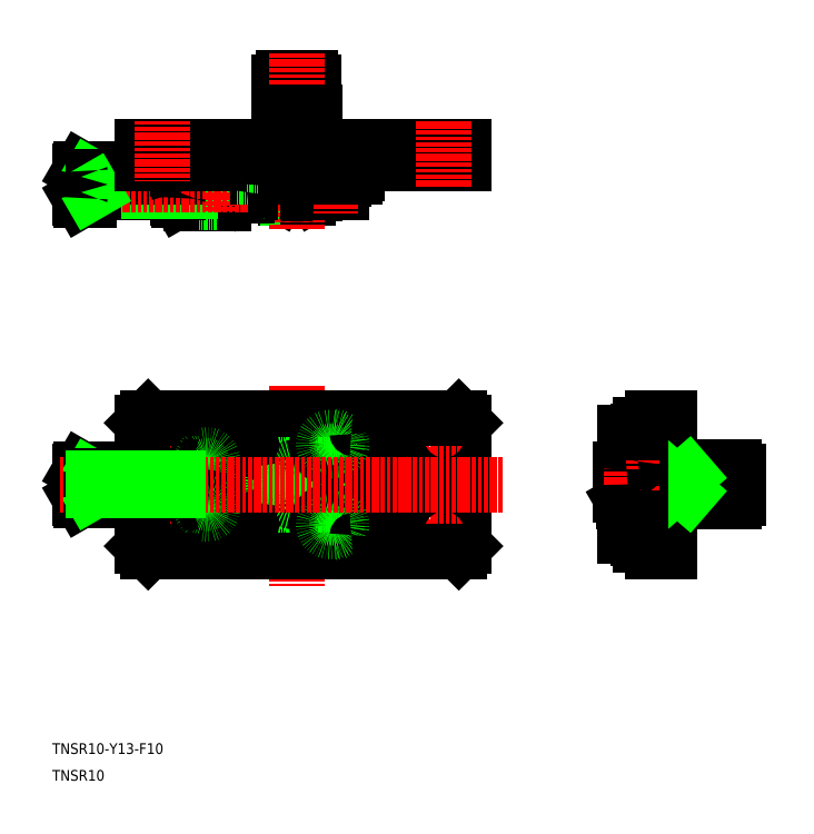
<metadata>
{"format":"dxf","ext":"dxf","renderer":"ezdxf+matplotlib","layout":"modelspace","background":"white","min_lineweight":24,"dpi":150}
</metadata>
<code>
0
SECTION
2
ENTITIES
0
LINE
8
CENTER
10
265.1
20
110.6
30
0
11
203.7
21
110.6
31
0
0
LINE
8
CENTER
10
116.3
20
124.2
30
0
11
116.3
21
96.04
31
0
0
LINE
8
0
10
87.32
20
228.8
30
0
11
88.02
21
227.6
31
0
0
LINE
8
0
10
95.32
20
228.8
30
0
11
94.62
21
227.6
31
0
0
LINE
8
0
10
95.32
20
227.6
30
0
11
87.32
21
227.6
31
0
0
LINE
8
0
10
95.07
20
117.1
30
0
11
87.56
21
117.1
31
0
0
LINE
8
0
10
87.56
20
117.1
30
0
11
83.81
21
110.6
31
0
0
LINE
8
0
10
83.81
20
110.6
30
0
11
87.56
21
104.1
31
0
0
LINE
8
0
10
87.56
20
104.1
30
0
11
95.07
21
104.1
31
0
0
LINE
8
0
10
95.07
20
104.1
30
0
11
98.82
21
110.6
31
0
0
LINE
8
0
10
98.82
20
110.6
30
0
11
95.07
21
117.1
31
0
0
LINE
8
CENTER
10
83.32
20
120.3
30
0
11
83.32
21
100.7
31
0
0
LINE
8
CENTER
10
124.3
20
120.8
30
0
11
124.3
21
100.4
31
0
0
LINE
8
0
10
75.82
20
236.6
30
0
11
75.82
21
230.6
31
0
0
LINE
8
0
10
131.8
20
236.6
30
0
11
131.8
21
230.6
31
0
0
LINE
8
0
10
101.3
20
235.6
30
0
11
101.3
21
230.6
31
0
0
LINE
8
0
10
97.93
20
235.6
30
0
11
97.93
21
230.6
31
0
0
LINE
8
0
10
84.7
20
235.6
30
0
11
84.7
21
230.6
31
0
0
LINE
8
0
10
81.32
20
235.6
30
0
11
81.32
21
230.6
31
0
0
LINE
8
0
10
101.3
20
235.6
30
0
11
81.32
21
235.6
31
0
0
LINE
8
0
10
84.7
20
230.6
30
0
11
97.93
21
235.6
31
0
0
LINE
8
0
10
84.7
20
235.6
30
0
11
97.93
21
230.6
31
0
0
LINE
8
CENTER
10
91.32
20
147.6
30
0
11
91.32
21
72.69
31
0
0
LINE
8
0
10
224.3
20
133.1
30
0
11
219.8
21
133.1
31
0
0
LINE
8
0
10
230.3
20
135.6
30
0
11
224.3
21
135.6
31
0
0
LINE
8
0
10
213.3
20
104.1
30
0
11
213.9
21
103.1
31
0
0
LINE
8
0
10
213.9
20
106.8
30
0
11
219.8
21
106.8
31
0
0
LINE
8
0
10
213.9
20
103.1
30
0
11
219.8
21
103.1
31
0
0
LINE
8
0
10
222.5
20
114.6
30
0
11
221.3
21
113.9
31
0
0
LINE
8
0
10
221.3
20
113.9
30
0
11
219.8
21
113.9
31
0
0
LINE
8
0
10
221.3
20
107.3
30
0
11
219.8
21
107.3
31
0
0
LINE
8
0
10
222.5
20
106.6
30
0
11
221.3
21
107.3
31
0
0
LINE
8
0
10
221.3
20
106.6
30
0
11
221.3
21
114.6
31
0
0
LINE
8
0
10
224.3
20
114.6
30
0
11
219.8
21
114.6
31
0
0
LINE
8
0
10
224.3
20
106.6
30
0
11
219.8
21
106.6
31
0
0
LINE
8
0
10
213.3
20
106.6
30
0
11
212.3
21
106.6
31
0
0
LINE
8
0
10
213.3
20
107.3
30
0
11
212.3
21
107.3
31
0
0
LINE
8
0
10
230.3
20
85.59
30
0
11
224.3
21
85.59
31
0
0
LINE
8
0
10
224.3
20
88.09
30
0
11
219.8
21
88.09
31
0
0
LINE
8
0
10
224.3
20
85.59
30
0
11
224.3
21
135.6
31
0
0
LINE
8
CENTER
10
234.1
20
125.6
30
0
11
210.1
21
125.6
31
0
0
LINE
8
0
10
218.8
20
129.8
30
0
11
213.8
21
129.8
31
0
0
LINE
8
0
10
219.8
20
130.6
30
0
11
218.8
21
130.6
31
0
0
LINE
8
0
10
218.8
20
120.6
30
0
11
218.8
21
130.6
31
0
0
LINE
8
0
10
219.8
20
120.6
30
0
11
218.8
21
120.6
31
0
0
LINE
8
0
10
218.8
20
121.3
30
0
11
213.8
21
121.3
31
0
0
LINE
8
0
10
213.8
20
121.3
30
0
11
213.8
21
129.8
31
0
0
LINE
8
0
10
228.8
20
128.1
30
0
11
218.8
21
128.1
31
0
0
LINE
8
0
10
228.8
20
123.1
30
0
11
228.8
21
128.1
31
0
0
LINE
8
0
10
228.8
20
123.1
30
0
11
218.8
21
123.1
31
0
0
LINE
8
0
10
218.8
20
91.34
30
0
11
213.8
21
91.34
31
0
0
LINE
8
0
10
219.8
20
90.59
30
0
11
218.8
21
90.59
31
0
0
LINE
8
0
10
218.8
20
100.6
30
0
11
218.8
21
90.59
31
0
0
LINE
8
0
10
219.8
20
100.6
30
0
11
218.8
21
100.6
31
0
0
LINE
8
0
10
218.8
20
99.84
30
0
11
213.8
21
99.84
31
0
0
LINE
8
0
10
213.8
20
99.84
30
0
11
213.8
21
91.34
31
0
0
LINE
8
CENTER
10
234.1
20
95.59
30
0
11
210.1
21
95.59
31
0
0
LINE
8
CENTER
10
146.3
20
134.8
30
0
11
146.3
21
120.1
31
0
0
LINE
8
CENTER
10
146.3
20
86.42
30
0
11
146.3
21
101.1
31
0
0
LINE
8
0
10
151.8
20
135.6
30
0
11
153.8
21
133.6
31
0
0
LINE
8
0
10
151.8
20
85.59
30
0
11
153.8
21
87.59
31
0
0
LINE
8
0
10
153.8
20
133.6
30
0
11
153.8
21
87.59
31
0
0
LINE
8
CENTER
10
137
20
128.1
30
0
11
155.6
21
128.1
31
0
0
LINE
8
CENTER
10
137
20
93.09
30
0
11
156.7
21
93.09
31
0
0
LINE
8
0
10
95.32
20
217.6
30
0
11
87.32
21
217.6
31
0
0
LINE
8
0
10
97.82
20
219.1
30
0
11
84.82
21
219.1
31
0
0
LINE
8
0
10
97.82
20
219.1
30
0
11
98.82
21
219.7
31
0
0
LINE
8
0
10
84.82
20
219.1
30
0
11
83.81
21
219.7
31
0
0
LINE
8
0
10
83.81
20
219.7
30
0
11
83.81
21
225.6
31
0
0
LINE
8
0
10
87.56
20
219.7
30
0
11
87.56
21
225.6
31
0
0
LINE
8
0
10
95.07
20
219.7
30
0
11
95.07
21
225.6
31
0
0
LINE
8
0
10
98.82
20
219.7
30
0
11
98.82
21
225.6
31
0
0
LINE
8
0
10
87.32
20
230.6
30
0
11
87.32
21
225.6
31
0
0
LINE
8
0
10
88.02
20
227.6
30
0
11
88.02
21
225.6
31
0
0
LINE
8
0
10
94.62
20
227.6
30
0
11
94.62
21
225.6
31
0
0
LINE
8
0
10
95.32
20
230.6
30
0
11
95.32
21
225.6
31
0
0
LINE
8
0
10
87.32
20
219.1
30
0
11
87.32
21
217.6
31
0
0
LINE
8
0
10
88.02
20
219.1
30
0
11
88.02
21
217.6
31
0
0
LINE
8
0
10
94.62
20
219.1
30
0
11
94.62
21
217.6
31
0
0
LINE
8
0
10
95.32
20
219.1
30
0
11
95.32
21
217.6
31
0
0
LINE
8
0
10
153.8
20
236.6
30
0
11
153.8
21
230.6
31
0
0
LINE
8
0
10
86.32
20
259.6
30
0
11
86.32
21
249.6
31
0
0
LINE
8
0
10
96.32
20
259.6
30
0
11
96.32
21
249.6
31
0
0
LINE
8
0
10
86.52
20
260.6
30
0
11
86.52
21
259.6
31
0
0
LINE
8
0
10
84.92
20
260.6
30
0
11
84.92
21
259.6
31
0
0
LINE
8
0
10
86.52
20
260.6
30
0
11
84.92
21
260.6
31
0
0
LINE
8
0
10
86.52
20
260.7
30
0
11
86.52
21
259.6
31
0
0
LINE
8
0
10
86.32
20
260.7
30
0
11
86.32
21
262.6
31
0
0
LINE
8
0
10
96.32
20
262.6
30
0
11
86.32
21
262.6
31
0
0
LINE
8
0
10
96.32
20
260.7
30
0
11
96.32
21
262.6
31
0
0
LINE
8
0
10
96.32
20
260.7
30
0
11
86.32
21
260.7
31
0
0
LINE
8
0
10
96.12
20
260.7
30
0
11
96.12
21
259.6
31
0
0
LINE
8
0
10
96.12
20
260.6
30
0
11
97.72
21
260.6
31
0
0
LINE
8
0
10
97.72
20
260.6
30
0
11
97.72
21
259.6
31
0
0
LINE
8
0
10
97.72
20
259.6
30
0
11
84.92
21
259.6
31
0
0
LINE
8
0
10
97.82
20
249.6
30
0
11
84.82
21
249.6
31
0
0
LINE
8
0
10
253.3
20
115.6
30
0
11
243.3
21
115.6
31
0
0
LINE
8
0
10
253.3
20
105.6
30
0
11
243.3
21
105.6
31
0
0
LINE
8
0
10
243.3
20
104.1
30
0
11
243.3
21
117.1
31
0
0
LINE
8
0
10
254.3
20
115.4
30
0
11
253.3
21
115.4
31
0
0
LINE
8
0
10
254.3
20
117
30
0
11
253.3
21
117
31
0
0
LINE
8
0
10
254.3
20
115.4
30
0
11
254.3
21
117
31
0
0
LINE
8
0
10
254.5
20
115.4
30
0
11
253.3
21
115.4
31
0
0
LINE
8
0
10
254.5
20
115.6
30
0
11
256.3
21
115.6
31
0
0
LINE
8
0
10
256.3
20
105.6
30
0
11
256.3
21
115.6
31
0
0
LINE
8
0
10
254.5
20
105.6
30
0
11
256.3
21
105.6
31
0
0
LINE
8
0
10
254.5
20
105.6
30
0
11
254.5
21
115.6
31
0
0
LINE
8
0
10
254.5
20
105.8
30
0
11
253.3
21
105.8
31
0
0
LINE
8
0
10
254.3
20
105.8
30
0
11
254.3
21
104.2
31
0
0
LINE
8
0
10
254.3
20
104.2
30
0
11
253.3
21
104.2
31
0
0
LINE
8
0
10
253.3
20
104.2
30
0
11
253.3
21
117
31
0
0
LINE
8
0
10
229.3
20
103.1
30
0
11
229.3
21
118.1
31
0
0
LINE
8
0
10
243.3
20
117.1
30
0
11
229.3
21
117.1
31
0
0
LINE
8
0
10
243.3
20
104.1
30
0
11
229.3
21
104.1
31
0
0
LINE
8
0
10
243.3
20
104.1
30
0
11
243.3
21
117.1
31
0
0
LINE
8
0
10
230.3
20
104.1
30
0
11
230.3
21
85.59
31
0
0
LINE
8
0
10
230.3
20
117.1
30
0
11
230.3
21
135.6
31
0
0
LINE
8
0
10
230.3
20
118.1
30
0
11
224.3
21
118.1
31
0
0
LINE
8
0
10
230.3
20
103.1
30
0
11
224.3
21
103.1
31
0
0
LINE
8
CENTER
10
91.32
20
271.7
30
0
11
91.32
21
205.8
31
0
0
LINE
8
CENTER
10
77.32
20
133.2
30
0
11
77.32
21
118.8
31
0
0
LINE
8
0
10
77.32
20
122.8
30
0
11
99.64
21
122.8
31
0
0
LINE
8
0
10
77.32
20
128.3
30
0
11
99.64
21
128.3
31
0
0
LINE
8
CENTER
10
111.6
20
125.6
30
0
11
71.35
21
125.6
31
0
0
LINE
8
0
10
99.64
20
122.8
30
0
11
105.3
21
122.8
31
0
0
LINE
8
0
10
99.64
20
128.3
30
0
11
105.3
21
128.3
31
0
0
LINE
8
CENTER
10
103.8
20
131.8
30
0
11
103.8
21
119.5
31
0
0
LINE
8
CENTER
10
105.3
20
133.6
30
0
11
105.3
21
118.4
31
0
0
LINE
8
CENTER
10
77.32
20
87.95
30
0
11
77.32
21
102.7
31
0
0
LINE
8
CENTER
10
112.2
20
95.59
30
0
11
71.35
21
95.59
31
0
0
LINE
8
0
10
77.32
20
92.84
30
0
11
99.64
21
92.84
31
0
0
LINE
8
0
10
77.32
20
98.34
30
0
11
99.64
21
98.34
31
0
0
LINE
8
CENTER
10
103.8
20
89.38
30
0
11
103.8
21
101.6
31
0
0
LINE
8
0
10
99.64
20
98.34
30
0
11
105.3
21
98.34
31
0
0
LINE
8
0
10
99.64
20
92.84
30
0
11
105.3
21
92.84
31
0
0
LINE
8
CENTER
10
105.3
20
87.63
30
0
11
105.3
21
102.7
31
0
0
LINE
8
0
10
113.8
20
129.6
30
0
11
113.8
21
91.59
31
0
0
LINE
8
0
10
73.82
20
117.1
30
0
11
73.82
21
104.1
31
0
0
LINE
8
0
10
68.22
20
113.6
30
0
11
68.22
21
107.6
31
0
0
LINE
8
0
10
68.82
20
113
30
0
11
68.22
21
113.6
31
0
0
LINE
8
0
10
68.82
20
108.2
30
0
11
68.22
21
107.6
31
0
0
LINE
8
0
10
68.82
20
113
30
0
11
63.82
21
113
31
0
0
LINE
8
0
10
68.82
20
108.2
30
0
11
63.82
21
108.2
31
0
0
LINE
8
0
10
68.22
20
113.6
30
0
11
63.82
21
113.6
31
0
0
LINE
8
0
10
68.22
20
107.6
30
0
11
63.82
21
107.6
31
0
0
LINE
8
0
10
111.8
20
131.6
30
0
11
68.82
21
131.6
31
0
0
LINE
8
0
10
68.82
20
131.6
30
0
11
68.82
21
89.59
31
0
0
LINE
8
0
10
111.8
20
89.59
30
0
11
68.82
21
89.59
31
0
0
LINE
8
0
10
51.82
20
106.8
30
0
11
51.82
21
106.8
31
0
0
LINE
8
0
10
51.82
20
106.8
30
0
11
51.82
21
106.8
31
0
0
LINE
8
0
10
51.82
20
96.59
30
0
11
51.82
21
124.6
31
0
0
LINE
8
0
10
63.82
20
124.6
30
0
11
51.82
21
124.6
31
0
0
LINE
8
0
10
63.82
20
96.59
30
0
11
51.82
21
96.59
31
0
0
LINE
8
CENTER
10
63.19
20
119.6
30
0
11
52.16
21
119.6
31
0
0
LINE
8
CENTER
10
57.82
20
113.9
30
0
11
57.82
21
125.7
31
0
0
LINE
8
CENTER
10
63.19
20
101.6
30
0
11
52.16
21
101.6
31
0
0
LINE
8
CENTER
10
57.82
20
107.3
30
0
11
57.82
21
95.48
31
0
0
LINE
8
0
10
63.82
20
96.59
30
0
11
63.82
21
124.6
31
0
0
LINE
8
0
10
46.82
20
105.6
30
0
11
46.82
21
115.6
31
0
0
LINE
8
0
10
47.26
20
116.4
30
0
11
46.82
21
115.6
31
0
0
LINE
8
0
10
47.26
20
104.8
30
0
11
46.82
21
105.6
31
0
0
LINE
8
0
10
47.26
20
104.8
30
0
11
51.82
21
104.8
31
0
0
LINE
8
0
10
51.82
20
107.7
30
0
11
47.26
21
107.7
31
0
0
LINE
8
0
10
51.82
20
113.5
30
0
11
47.26
21
113.5
31
0
0
LINE
8
0
10
47.26
20
116.4
30
0
11
51.82
21
116.4
31
0
0
LINE
8
0
10
46.82
20
107.6
30
0
11
13.82
21
107.6
31
0
0
LINE
8
0
10
46.82
20
113.6
30
0
11
13.82
21
113.6
31
0
0
LINE
8
0
10
10.32
20
105.6
30
0
11
10.32
21
115.6
31
0
0
LINE
8
0
10
10.76
20
116.4
30
0
11
10.32
21
115.6
31
0
0
LINE
8
0
10
10.76
20
104.8
30
0
11
10.32
21
105.6
31
0
0
LINE
8
0
10
10.76
20
116.4
30
0
11
13.82
21
116.4
31
0
0
LINE
8
0
10
13.82
20
113.5
30
0
11
10.76
21
113.5
31
0
0
LINE
8
0
10
13.82
20
107.7
30
0
11
10.76
21
107.7
31
0
0
LINE
8
0
10
10.76
20
104.8
30
0
11
13.82
21
104.8
31
0
0
LINE
8
0
10
13.82
20
104.8
30
0
11
13.82
21
116.4
31
0
0
LINE
8
0
10
15.32
20
113
30
0
11
14.28
21
113.6
31
0
0
LINE
8
0
10
15.32
20
107.6
30
0
11
15.32
21
113.6
31
0
0
LINE
8
0
10
15.32
20
108.2
30
0
11
14.28
21
107.6
31
0
0
LINE
8
CENTER
10
41.32
20
134.8
30
0
11
41.32
21
120.1
31
0
0
LINE
8
0
10
33.82
20
133.6
30
0
11
35.82
21
135.6
31
0
0
LINE
8
CENTER
10
50.65
20
128.1
30
0
11
30.91
21
128.1
31
0
0
LINE
8
CENTER
10
41.32
20
86.42
30
0
11
41.32
21
101.1
31
0
0
LINE
8
0
10
35.82
20
85.59
30
0
11
33.82
21
87.59
31
0
0
LINE
8
CENTER
10
50.65
20
93.09
30
0
11
30.59
21
93.09
31
0
0
LINE
8
0
10
33.82
20
107.6
30
0
11
33.82
21
87.59
31
0
0
LINE
8
0
10
33.82
20
133.6
30
0
11
33.82
21
113.6
31
0
0
LINE
8
0
10
151.8
20
85.59
30
0
11
35.82
21
85.59
31
0
0
LINE
8
0
10
151.8
20
135.6
30
0
11
35.82
21
135.6
31
0
0
LINE
8
0
10
113.8
20
230.6
30
0
11
113.8
21
226.6
31
0
0
LINE
8
0
10
73.82
20
222.6
30
0
11
73.82
21
219.6
31
0
0
LINE
8
0
10
72.82
20
218.6
30
0
11
68.82
21
218.6
31
0
0
LINE
8
0
10
68.22
20
225.6
30
0
11
68.22
21
219.6
31
0
0
LINE
8
0
10
68.82
20
225
30
0
11
68.22
21
225.6
31
0
0
LINE
8
0
10
68.82
20
220.2
30
0
11
68.22
21
219.6
31
0
0
LINE
8
0
10
68.82
20
230.6
30
0
11
68.82
21
218.6
31
0
0
LINE
8
0
10
68.22
20
219.6
30
0
11
63.82
21
219.6
31
0
0
LINE
8
0
10
68.82
20
220.2
30
0
11
63.82
21
220.2
31
0
0
LINE
8
0
10
68.82
20
225
30
0
11
63.82
21
225
31
0
0
LINE
8
0
10
68.22
20
225.6
30
0
11
63.82
21
225.6
31
0
0
LINE
8
0
10
63.82
20
215.6
30
0
11
63.82
21
230.6
31
0
0
LINE
8
0
10
51.82
20
218.8
30
0
11
51.82
21
218.8
31
0
0
LINE
8
0
10
46.82
20
217.6
30
0
11
46.82
21
227.6
31
0
0
LINE
8
0
10
47.26
20
228.4
30
0
11
46.82
21
227.6
31
0
0
LINE
8
0
10
47.26
20
216.8
30
0
11
46.82
21
217.6
31
0
0
LINE
8
0
10
47.26
20
216.8
30
0
11
51.82
21
216.8
31
0
0
LINE
8
0
10
51.82
20
219.7
30
0
11
47.26
21
219.7
31
0
0
LINE
8
0
10
51.82
20
225.5
30
0
11
47.26
21
225.5
31
0
0
LINE
8
0
10
47.26
20
228.4
30
0
11
51.82
21
228.4
31
0
0
LINE
8
0
10
51.82
20
215.6
30
0
11
51.82
21
230.6
31
0
0
LINE
8
0
10
63.82
20
215.6
30
0
11
51.82
21
215.6
31
0
0
LINE
8
0
10
55.57
20
220.1
30
0
11
55.57
21
230.6
31
0
0
LINE
8
0
10
60.07
20
220.1
30
0
11
60.07
21
230.6
31
0
0
LINE
8
0
10
61.32
20
216.1
30
0
11
61.32
21
220.1
31
0
0
LINE
8
0
10
61.82
20
215.6
30
0
11
61.82
21
220.1
31
0
0
LINE
8
0
10
61.82
20
220.1
30
0
11
53.82
21
220.1
31
0
0
LINE
8
0
10
54.32
20
216.1
30
0
11
54.32
21
220.1
31
0
0
LINE
8
0
10
61.32
20
216.1
30
0
11
54.32
21
216.1
31
0
0
LINE
8
0
10
53.82
20
215.6
30
0
11
53.82
21
220.1
31
0
0
LINE
8
0
10
59.82
20
220.1
30
0
11
59.82
21
236.1
31
0
0
LINE
8
CENTER
10
57.82
20
212.5
30
0
11
57.82
21
237.5
31
0
0
LINE
8
0
10
55.82
20
220.1
30
0
11
55.82
21
236.1
31
0
0
LINE
8
0
10
59.82
20
236.1
30
0
11
55.82
21
236.1
31
0
0
LINE
8
0
10
46.82
20
219.6
30
0
11
13.82
21
219.6
31
0
0
LINE
8
0
10
46.82
20
220.2
30
0
11
15.32
21
220.2
31
0
0
LINE
8
0
10
46.82
20
225
30
0
11
15.32
21
225
31
0
0
LINE
8
0
10
46.82
20
225.6
30
0
11
13.82
21
225.6
31
0
0
LINE
8
CENTER
10
73.27
20
222.6
30
0
11
4.936
21
222.6
31
0
0
LINE
8
0
10
10.32
20
217.6
30
0
11
10.32
21
227.6
31
0
0
LINE
8
0
10
10.76
20
228.4
30
0
11
10.32
21
227.6
31
0
0
LINE
8
0
10
10.76
20
216.8
30
0
11
10.32
21
217.6
31
0
0
LINE
8
0
10
10.76
20
228.4
30
0
11
13.82
21
228.4
31
0
0
LINE
8
0
10
13.82
20
225.5
30
0
11
10.76
21
225.5
31
0
0
LINE
8
0
10
13.82
20
219.7
30
0
11
10.76
21
219.7
31
0
0
LINE
8
0
10
10.76
20
216.8
30
0
11
13.82
21
216.8
31
0
0
LINE
8
0
10
13.82
20
216.8
30
0
11
13.82
21
228.4
31
0
0
LINE
8
0
10
15.32
20
225
30
0
11
14.28
21
225.6
31
0
0
LINE
8
0
10
15.32
20
219.6
30
0
11
15.32
21
225.6
31
0
0
LINE
8
0
10
15.32
20
220.2
30
0
11
14.28
21
219.6
31
0
0
LINE
8
0
10
33.82
20
236.6
30
0
11
33.82
21
230.6
31
0
0
LINE
8
0
10
153.8
20
230.6
30
0
11
33.82
21
230.6
31
0
0
LINE
8
0
10
98.82
20
225.6
30
0
11
98.82
21
224.6
31
0
0
LINE
8
0
10
99.57
20
224.6
30
0
11
99.57
21
219.6
31
0
0
LINE
8
0
10
108.8
20
224.6
30
0
11
98.82
21
224.6
31
0
0
LINE
8
0
10
108.1
20
219.6
30
0
11
99.57
21
219.6
31
0
0
LINE
8
0
10
108.1
20
224.6
30
0
11
108.1
21
219.6
31
0
0
LINE
8
0
10
108.8
20
225.6
30
0
11
108.8
21
224.6
31
0
0
LINE
8
0
10
101.3
20
234.6
30
0
11
101.3
21
224.6
31
0
0
LINE
8
CENTER
10
103.8
20
238.6
30
0
11
103.8
21
211.8
31
0
0
LINE
8
0
10
106.3
20
234.6
30
0
11
106.3
21
224.6
31
0
0
LINE
8
0
10
106.3
20
234.6
30
0
11
101.3
21
234.6
31
0
0
LINE
8
0
10
112.8
20
225.6
30
0
11
76.82
21
225.6
31
0
0
LINE
8
0
10
76.82
20
225.6
30
0
11
68.82
21
225.6
31
0
0
LINE
8
0
10
76.82
20
118.1
30
0
11
68.82
21
118.1
31
0
0
LINE
8
0
10
76.82
20
103.1
30
0
11
68.82
21
103.1
31
0
0
LINE
8
0
10
124.3
20
118.1
30
0
11
113.8
21
118.1
31
0
0
LINE
8
0
10
113.8
20
118.1
30
0
11
83.32
21
118.1
31
0
0
LINE
8
0
10
124.3
20
103.1
30
0
11
113.8
21
103.1
31
0
0
LINE
8
0
10
113.8
20
103.1
30
0
11
83.32
21
103.1
31
0
0
LINE
8
0
10
237.3
20
107.1
30
0
11
237.3
21
114.1
31
0
0
LINE
8
0
10
237.3
20
107.1
30
0
11
229.3
21
107.1
31
0
0
LINE
8
0
10
237.3
20
114.1
30
0
11
229.3
21
114.1
31
0
0
LINE
8
0
10
229.3
20
107.1
30
0
11
237.3
21
114.1
31
0
0
LINE
8
0
10
229.3
20
114.1
30
0
11
237.3
21
107.1
31
0
0
LINE
8
0
10
213.3
20
104.1
30
0
11
213.3
21
110.6
31
0
0
LINE
8
0
10
212.3
20
106.6
30
0
11
212.3
21
116.1
31
0
0
LINE
8
0
10
218.8
20
118.1
30
0
11
214.3
21
118.1
31
0
0
LINE
8
0
10
219.8
20
88.09
30
0
11
219.8
21
133.1
31
0
0
LINE
8
CENTER
10
216.3
20
108.3
30
0
11
216.3
21
119.6
31
0
0
LINE
8
0
10
84.82
20
249.6
30
0
11
84.82
21
243.6
31
0
0
LINE
8
0
10
85.82
20
243.6
30
0
11
84.82
21
243.6
31
0
0
LINE
8
0
10
85.82
20
243.6
30
0
11
85.82
21
235.6
31
0
0
LINE
8
0
10
33.82
20
236.6
30
0
11
85.82
21
236.6
31
0
0
LINE
8
0
10
97.82
20
249.6
30
0
11
97.82
21
243.6
31
0
0
LINE
8
0
10
97.82
20
243.6
30
0
11
96.82
21
243.6
31
0
0
LINE
8
0
10
96.82
20
243.6
30
0
11
96.82
21
235.6
31
0
0
LINE
8
0
10
153.8
20
236.6
30
0
11
96.82
21
236.6
31
0
0
CIRCLE
8
0
10
91.32
20
110.6
30
0
40
6.5
0
CIRCLE
8
0
10
91.32
20
110.6
30
0
40
3.324
0
CIRCLE
8
0
10
91.32
20
110.6
30
0
40
4
0
CIRCLE
8
0
10
91.32
20
110.6
30
0
40
7.5
0
ARC
8
0
10
83.32
20
110.6
30
0
40
7.5
50
90
51
270
0
ARC
8
0
10
91.32
20
110.6
30
0
40
10
50
131.4
51
228.6
0
ARC
8
0
10
91.32
20
110.6
30
0
40
10
50
311.4
51
48.59
0
ARC
8
0
10
124.3
20
110.6
30
0
40
7.5
50
270
51
90
0
ARC
8
0
10
220.8
20
103.9
30
0
40
7.5
50
157.3
51
178.9
0
CIRCLE
8
0
10
146.3
20
128.1
30
0
40
2.75
0
CIRCLE
8
0
10
146.3
20
93.09
30
0
40
2.75
0
ARC
8
0
10
91.32
20
231.5
30
0
40
12.42
50
252.4
51
287.6
0
ARC
8
0
10
84.67
20
226.6
30
0
40
7.5
50
271.1
51
292.7
0
ARC
8
0
10
97.97
20
226.6
30
0
40
7.5
50
247.3
51
268.9
0
ARC
8
0
10
77.32
20
125.6
30
0
40
2.75
50
90
51
270
0
CIRCLE
8
0
10
103.8
20
125.6
30
0
40
5
0
CIRCLE
8
0
10
103.8
20
125.6
30
0
40
4.25
0
CIRCLE
8
0
10
103.8
20
125.6
30
0
40
2.5
0
ARC
8
0
10
105.3
20
125.6
30
0
40
2.75
50
270
51
90
0
ARC
8
0
10
77.32
20
95.59
30
0
40
2.75
50
90
51
270
0
CIRCLE
8
0
10
103.8
20
95.59
30
0
40
5
0
CIRCLE
8
0
10
103.8
20
95.59
30
0
40
4.25
0
CIRCLE
8
0
10
103.8
20
95.59
30
0
40
2.5
0
ARC
8
0
10
105.3
20
95.59
30
0
40
2.75
50
270
51
90
0
ARC
8
0
10
111.8
20
129.6
30
0
40
2
50
0
51
90
0
ARC
8
0
10
111.8
20
91.59
30
0
40
2
50
270
51
0
0
ARC
8
0
10
72.82
20
117.1
30
0
40
1
50
0
51
90
0
ARC
8
0
10
72.82
20
104.1
30
0
40
1
50
270
51
0
0
CIRCLE
8
0
10
57.82
20
119.6
30
0
40
4
0
CIRCLE
8
0
10
57.82
20
119.6
30
0
40
3.5
0
CIRCLE
8
0
10
57.82
20
119.6
30
0
40
2
0
CIRCLE
8
0
10
57.82
20
101.6
30
0
40
4
0
CIRCLE
8
0
10
57.82
20
101.6
30
0
40
3.5
0
CIRCLE
8
0
10
57.82
20
101.6
30
0
40
2
0
ARC
8
0
10
52.62
20
115.7
30
0
40
5.8
50
181.2
51
202.7
0
ARC
8
0
10
56.37
20
110.6
30
0
40
9.553
50
162.4
51
197.6
0
ARC
8
0
10
52.62
20
105.5
30
0
40
5.8
50
157.3
51
178.8
0
ARC
8
0
10
16.12
20
115.7
30
0
40
5.8
50
181.2
51
202.7
0
ARC
8
0
10
19.87
20
110.6
30
0
40
9.553
50
162.4
51
197.6
0
ARC
8
0
10
16.12
20
105.5
30
0
40
5.8
50
157.3
51
178.8
0
CIRCLE
8
0
10
41.32
20
128.1
30
0
40
2.75
0
CIRCLE
8
0
10
41.32
20
93.09
30
0
40
2.75
0
ARC
8
0
10
112.8
20
226.6
30
0
40
1
50
270
51
0
0
ARC
8
0
10
76.82
20
222.6
30
0
40
3
50
90
51
180
0
ARC
8
0
10
72.82
20
219.6
30
0
40
1
50
270
51
0
0
ARC
8
0
10
52.62
20
227.7
30
0
40
5.8
50
181.2
51
202.7
0
ARC
8
0
10
56.37
20
222.6
30
0
40
9.553
50
162.4
51
197.6
0
ARC
8
0
10
52.62
20
217.5
30
0
40
5.8
50
157.3
51
178.8
0
ARC
8
0
10
16.12
20
227.7
30
0
40
5.8
50
181.2
51
202.7
0
ARC
8
0
10
19.87
20
222.6
30
0
40
9.553
50
162.4
51
197.6
0
ARC
8
0
10
16.12
20
217.5
30
0
40
5.8
50
157.3
51
178.8
0
ARC
8
0
10
225.7
20
110.6
30
0
40
12.42
50
180
51
197.6
0
ARC
8
0
10
214.3
20
116.1
30
0
40
2
50
90
51
180
0
ARC
8
0
10
218.8
20
119.1
30
0
40
1
50
270
51
1e-06
0
LINE
8
CENTER
10
168.3
20
110.6
30
0
11
2.833
21
110.6
31
0
0
LINE
8
0
10
46.82
20
108.2
30
0
11
15.32
21
108.2
31
0
0
LINE
8
0
10
46.82
20
113
30
0
11
15.32
21
113
31
0
0
LINE
8
CENTER
10
146.3
20
246.4
30
0
11
146.3
21
221.6
31
0
0
LINE
8
CENTER
10
41.32
20
246.3
30
0
11
41.32
21
223.8
31
0
0
TEXT
8
0
10
0.0001213
20
10
30
0
40
4
1
TNSR10-Y13-F10
0
TEXT
8
0
10
0.0001213
20
-2.457e-05
30
0
40
4
1
TNSR10
0
VIEWPORT
8
0
10
5.614
20
3.902
30
0
40
12.37
41
9.99
68
     1
69
     1
0
VIEWPORT
8
0
10
5.614
20
3.902
30
0
40
8.982
41
6.243
68
     2
69
     2
0
ENDSEC
0
EOF

</code>
